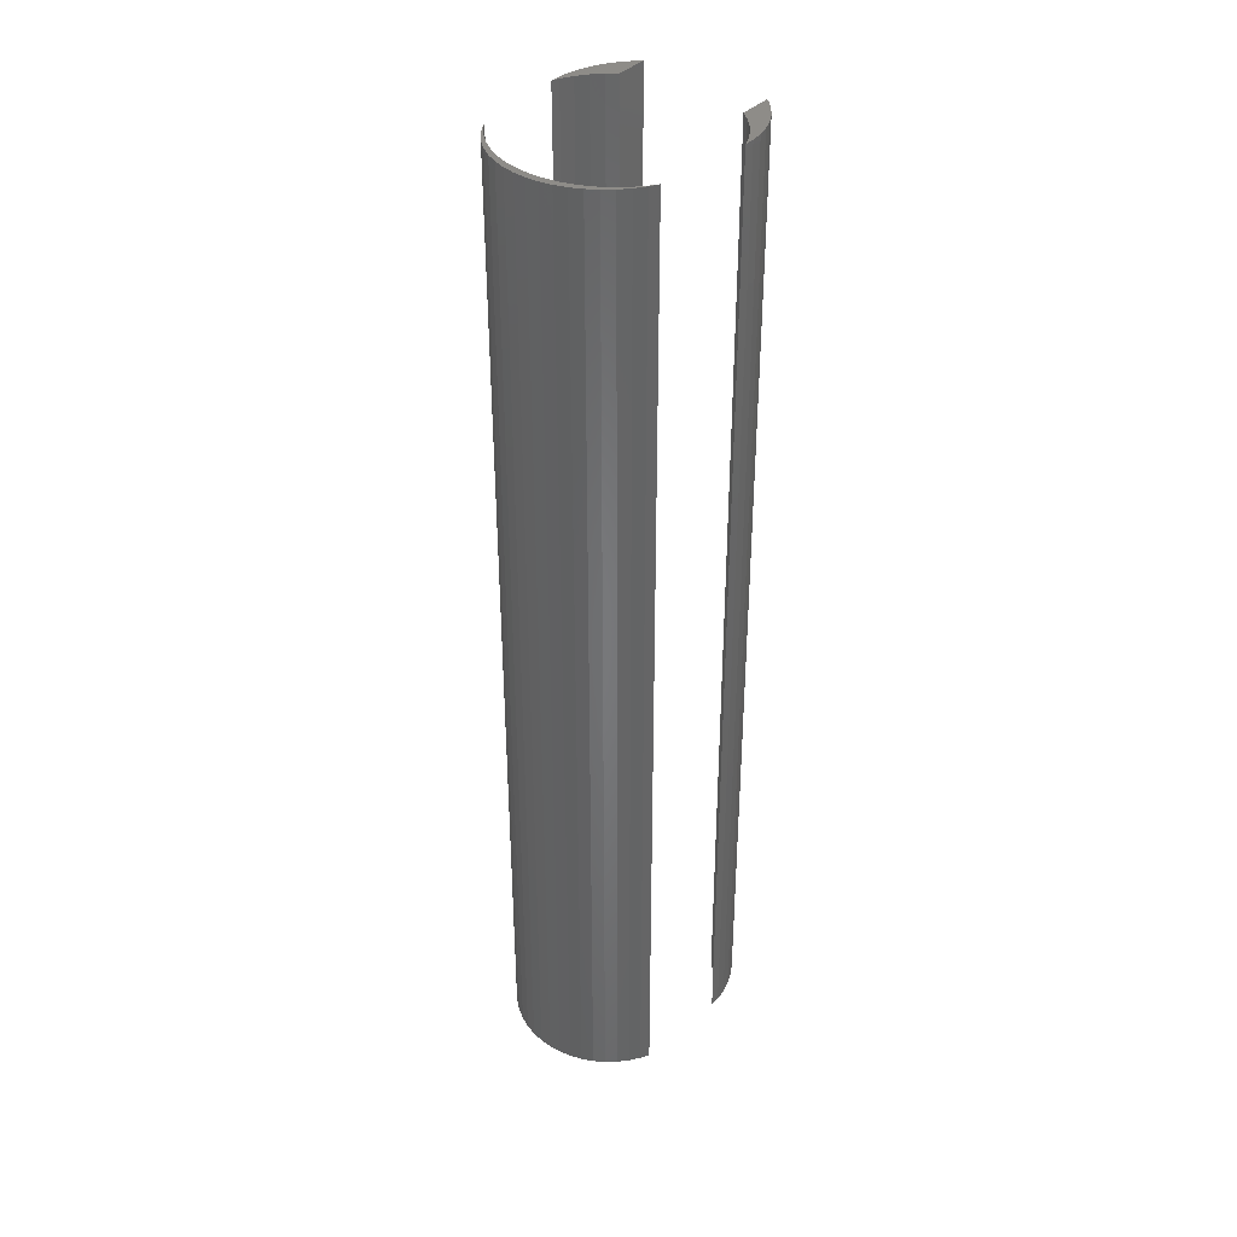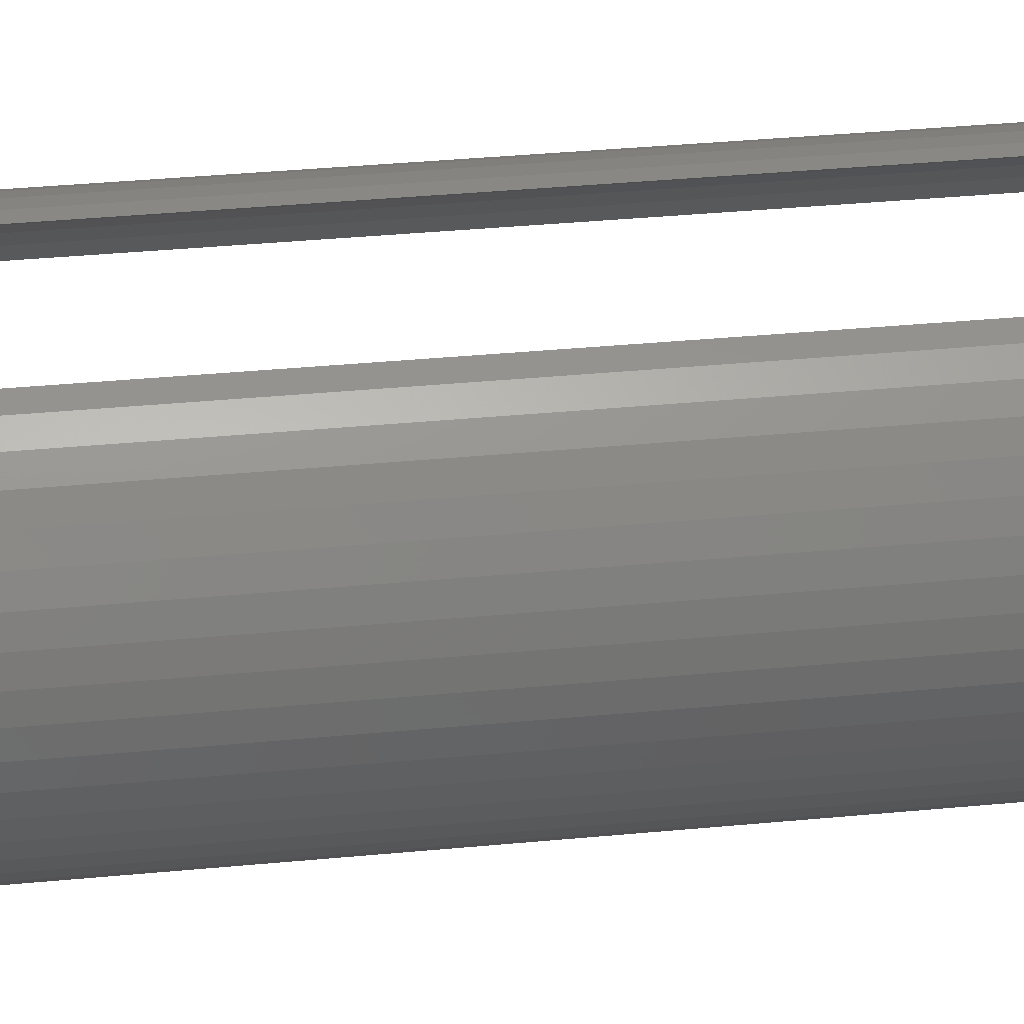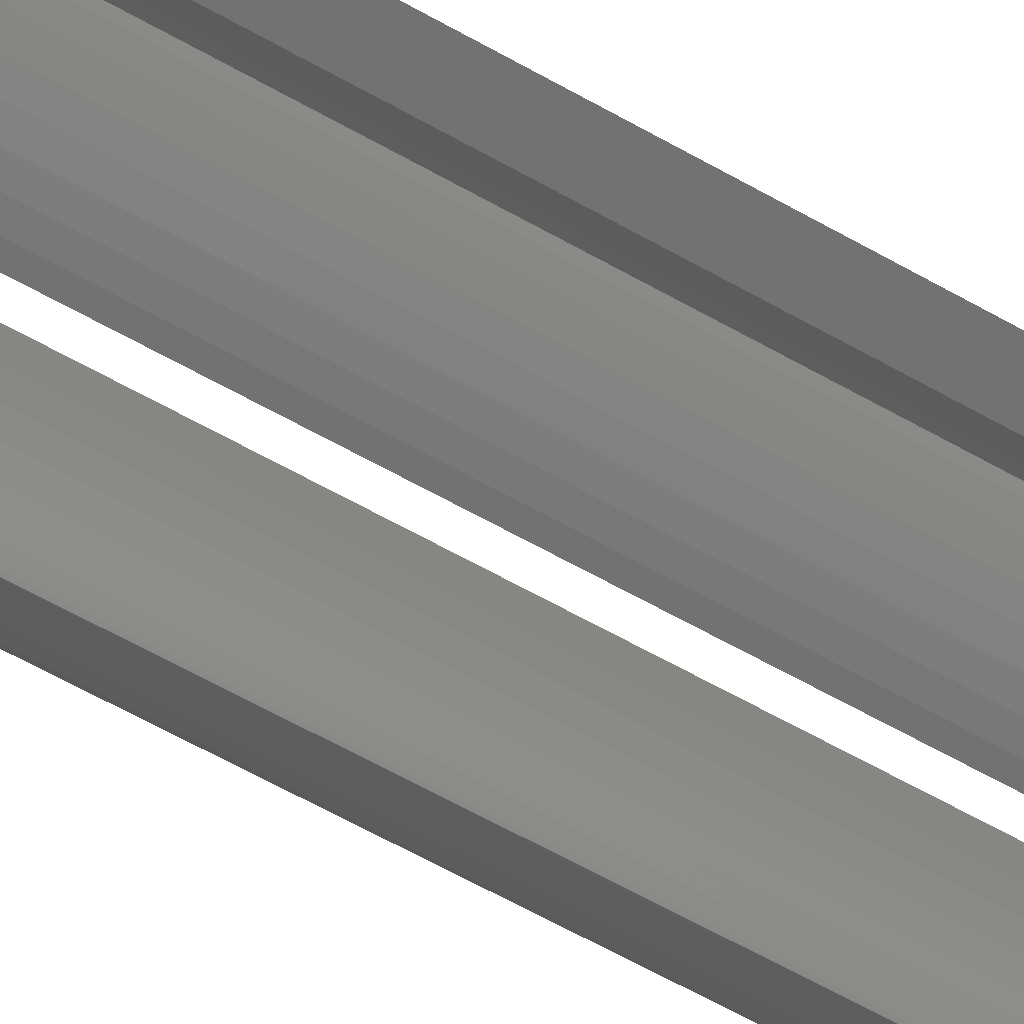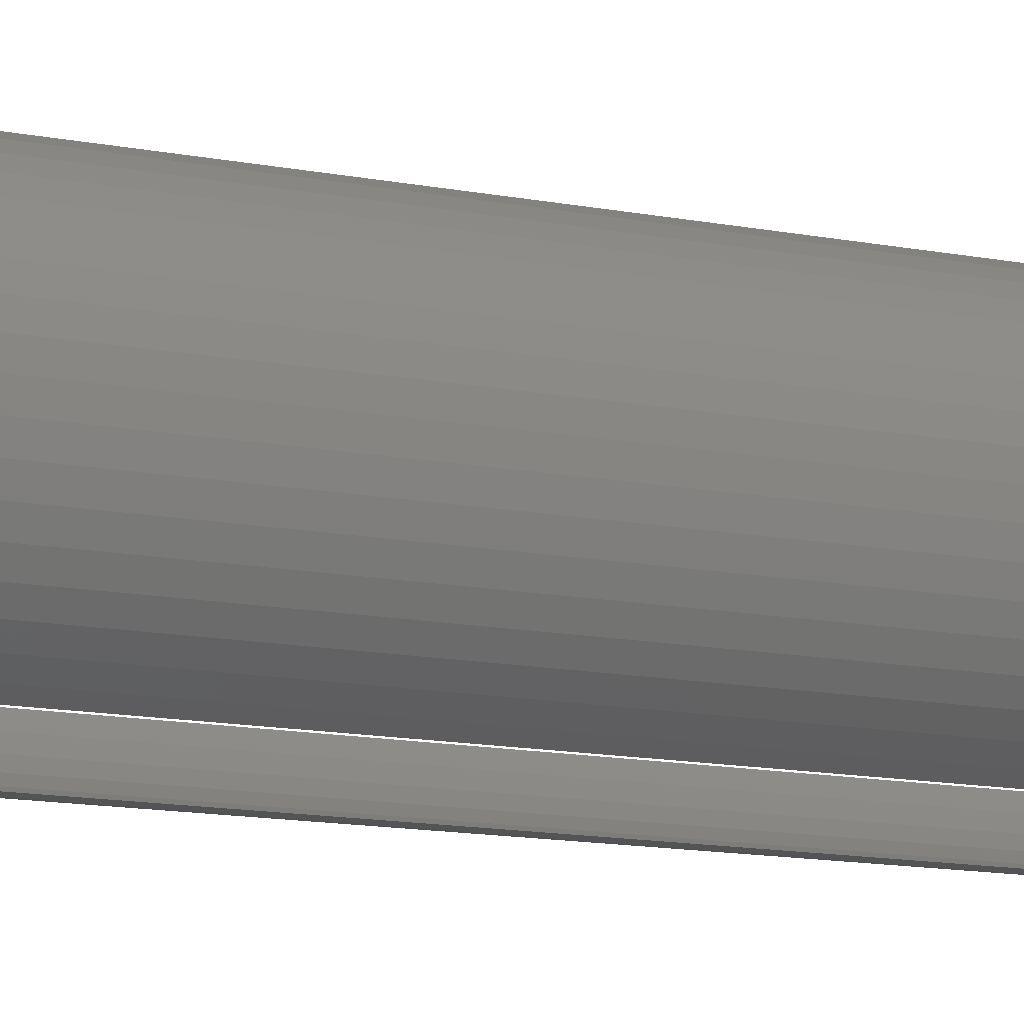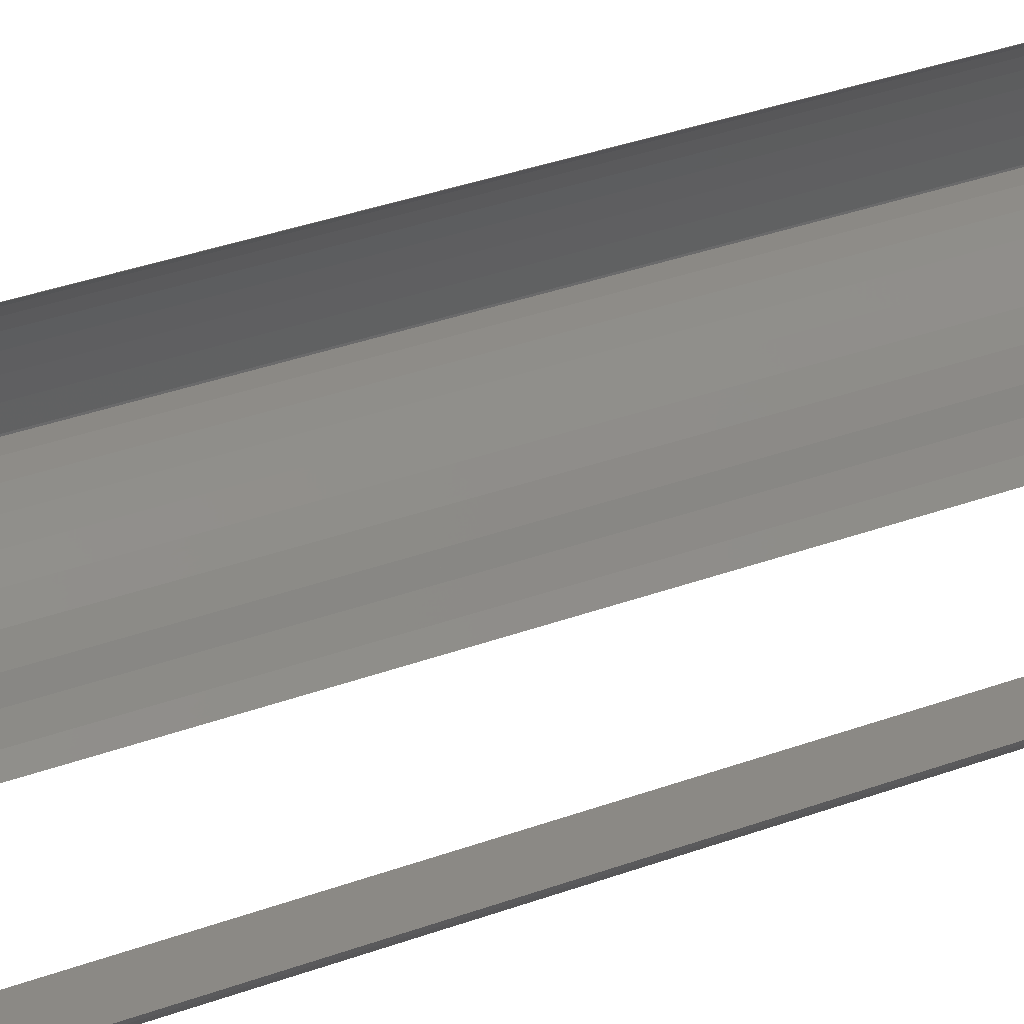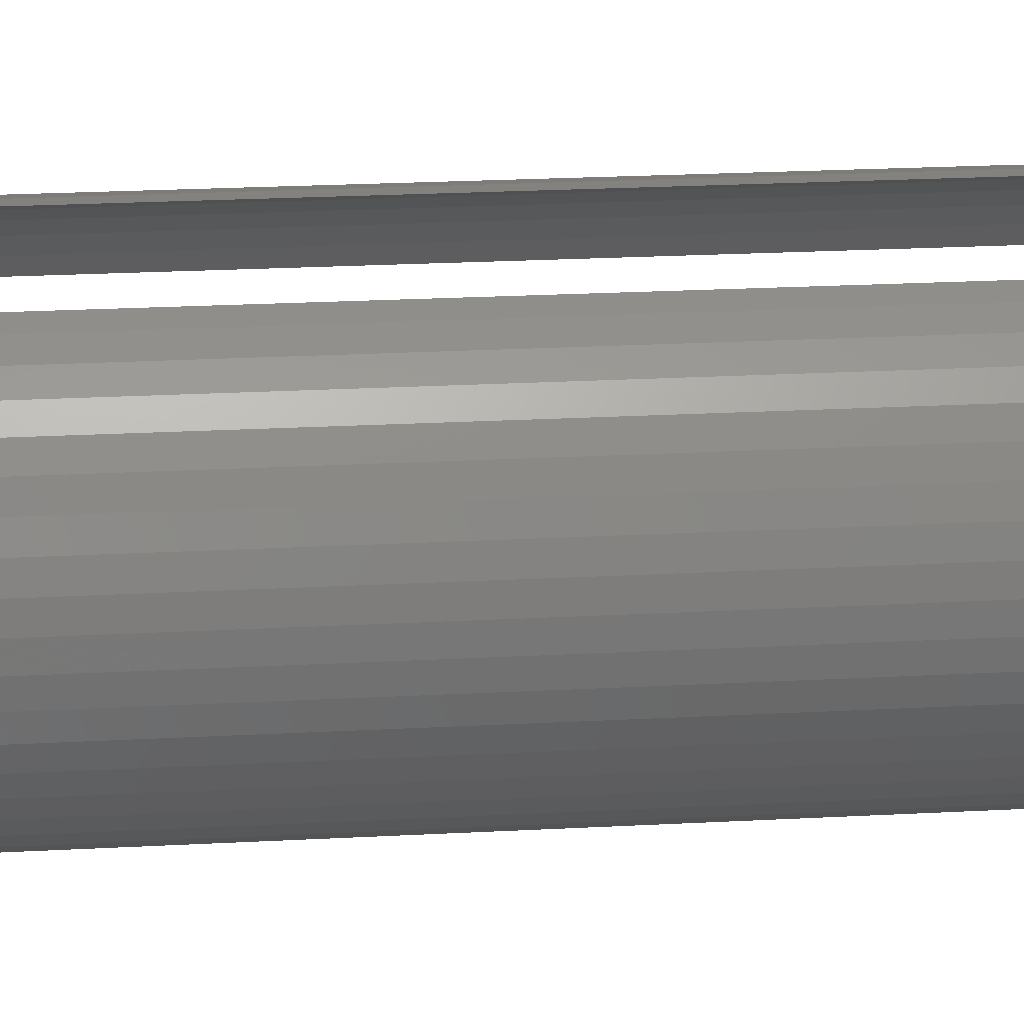
<metadata>
{"format":"stl","ext":"stl","renderer":"f3d","projection":"perspective","resolution":1024,"background":"white","views":[{"elev":37.6,"azim":128.1,"up":"+Z"},{"elev":27.8,"azim":81.0,"up":"+Y"},{"elev":-64.0,"azim":-119.6,"up":"+Y"},{"elev":-11.2,"azim":62.2,"up":"+Y"},{"elev":29.7,"azim":-119.5,"up":"+Y"},{"elev":16.4,"azim":82.7,"up":"+Y"}]}
</metadata>
<code>
# stl→obj: 124 verts, 236 faces
v 7 0 70
v 6.945 0.8773 0
v 6.945 0.8773 70
v 7 0 0
v 5.103 4.792 0
v 4.462 5.394 70
v 5.103 4.792 70
v 4.462 5.394 0
v 6.508 2.577 70
v 6.134 3.372 0
v 6.134 3.372 70
v 6.508 2.577 0
v 6.78 1.741 0
v 6.78 1.741 70
v 3.751 5.91 0
v 3.13 6.252 70
v 3.751 5.91 70
v 3.13 6.252 0
v 5.663 4.114 70
v 5.663 4.114 0
v 6.5 0 70
v 6.441 0.94 70
v 6.945 -0.8773 70
v 6.264 1.865 70
v 6.441 -0.94 70
v 6.78 -1.741 70
v 5.973 2.761 70
v 5.572 3.613 70
v 5.068 4.408 70
v 4.467 5.134 70
v 3.781 5.779 70
v 6.264 -1.865 70
v 6.508 -2.577 70
v 5.973 -2.761 70
v 6.134 -3.372 70
v 5.572 -3.613 70
v 5.663 -4.114 70
v 5.068 -4.408 70
v 5.103 -4.792 70
v 4.467 -5.134 70
v 4.462 -5.394 70
v 3.781 -5.779 70
v 3.751 -5.91 70
v 3.13 -6.252 70
v -4.44 6.986 70
v -4.193 6.786 70
v -3.688 6.986 70
v -5.019 6.332 70
v -5.312 6.876 70
v -5.781 5.779 70
v -6.163 6.657 70
v -6.98 6.334 70
v -6.467 5.134 70
v -7.751 5.91 70
v -6.999 4.491 70
v -8.462 5.394 70
v -9.103 4.792 70
v -9.352 4.491 70
v -4.193 -6.786 70
v -4.44 -6.986 70
v -3.688 -6.986 70
v -5.019 -6.332 70
v -5.312 -6.876 70
v -5.781 -5.779 70
v -6.163 -6.657 70
v -6.98 -6.334 70
v -6.467 -5.134 70
v -7.751 -5.91 70
v -6.999 -4.491 70
v -8.462 -5.394 70
v -9.103 -4.792 70
v -9.352 -4.491 70
v 6.945 -0.8773 0
v 6.508 -2.577 0
v 6.134 -3.372 0
v 6.5 0 0
v 6.441 -0.94 0
v 6.78 -1.741 0
v 6.264 -1.865 0
v 6.441 0.94 0
v 5.973 -2.761 0
v 5.572 -3.613 0
v 5.663 -4.114 0
v 5.068 -4.408 0
v 5.103 -4.792 0
v 4.467 -5.134 0
v 4.462 -5.394 0
v 3.781 -5.779 0
v 3.751 -5.91 0
v 3.13 -6.252 0
v 6.264 1.865 0
v 5.973 2.761 0
v 5.572 3.613 0
v 5.068 4.408 0
v 4.467 5.134 0
v 3.781 5.779 0
v -4.193 6.786 0
v -4.44 6.986 0
v -3.688 6.986 0
v -5.019 6.332 0
v -5.312 6.876 0
v -5.781 5.779 0
v -6.163 6.657 0
v -6.98 6.334 0
v -6.467 5.134 0
v -7.751 5.91 0
v -6.999 4.491 0
v -8.462 5.394 0
v -9.103 4.792 0
v -9.352 4.491 0
v -4.44 -6.986 0
v -4.193 -6.786 0
v -3.688 -6.986 0
v -5.019 -6.332 0
v -5.312 -6.876 0
v -5.781 -5.779 0
v -6.163 -6.657 0
v -6.98 -6.334 0
v -6.467 -5.134 0
v -7.751 -5.91 0
v -6.999 -4.491 0
v -8.462 -5.394 0
v -9.103 -4.792 0
v -9.352 -4.491 0
f 1 2 3
f 2 1 4
f 5 6 7
f 6 5 8
f 9 10 11
f 10 9 12
f 3 13 14
f 13 3 2
f 15 16 17
f 16 15 18
f 14 12 9
f 12 14 13
f 19 5 7
f 5 19 20
f 11 20 19
f 20 11 10
f 8 17 6
f 17 8 15
f 21 1 3
f 22 3 14
f 1 21 23
f 24 14 9
f 25 23 21
f 23 25 26
f 3 22 21
f 14 24 22
f 27 9 11
f 9 27 24
f 28 11 19
f 11 28 27
f 29 19 7
f 19 29 28
f 7 30 29
f 6 30 7
f 6 31 30
f 17 31 6
f 31 17 16
f 32 26 25
f 26 32 33
f 34 33 32
f 33 34 35
f 36 35 34
f 35 36 37
f 38 37 36
f 37 38 39
f 40 39 38
f 40 41 39
f 42 41 40
f 42 43 41
f 43 42 44
f 45 46 47
f 45 48 46
f 49 48 45
f 49 50 48
f 51 50 49
f 52 50 51
f 50 52 53
f 54 53 52
f 53 54 55
f 56 55 54
f 57 55 56
f 55 57 58
f 59 60 61
f 62 60 59
f 62 63 60
f 64 63 62
f 64 65 63
f 66 64 67
f 64 66 65
f 68 67 69
f 67 68 66
f 69 70 68
f 69 71 70
f 71 69 72
f 23 4 1
f 4 23 73
f 35 74 33
f 74 35 75
f 76 4 73
f 77 73 78
f 4 76 2
f 79 78 74
f 80 2 76
f 2 80 13
f 73 77 76
f 78 79 77
f 81 74 75
f 74 81 79
f 82 75 83
f 75 82 81
f 84 83 85
f 83 84 82
f 85 86 84
f 87 86 85
f 87 88 86
f 89 88 87
f 88 89 90
f 91 13 80
f 13 91 12
f 92 12 91
f 12 92 10
f 93 10 92
f 10 93 20
f 94 20 93
f 20 94 5
f 95 5 94
f 95 8 5
f 96 8 95
f 96 15 8
f 15 96 18
f 97 98 99
f 100 98 97
f 100 101 98
f 102 101 100
f 102 103 101
f 104 102 105
f 102 104 103
f 106 105 107
f 105 106 104
f 107 108 106
f 107 109 108
f 109 107 110
f 111 112 113
f 111 114 112
f 115 114 111
f 115 116 114
f 117 116 115
f 118 116 117
f 116 118 119
f 120 119 118
f 119 120 121
f 122 121 120
f 123 121 122
f 121 123 124
f 90 43 44
f 43 90 89
f 33 78 26
f 78 33 74
f 87 39 41
f 39 87 85
f 26 73 23
f 73 26 78
f 37 75 35
f 75 37 83
f 39 83 37
f 83 39 85
f 89 41 43
f 41 89 87
f 103 52 51
f 52 103 104
f 99 45 47
f 45 99 98
f 110 57 109
f 57 110 58
f 108 57 56
f 57 108 109
f 98 49 45
f 49 98 101
f 101 51 49
f 51 101 103
f 104 54 52
f 54 104 106
f 106 56 54
f 56 106 108
f 111 61 60
f 61 111 113
f 123 70 71
f 70 123 122
f 117 63 65
f 63 117 115
f 122 68 70
f 68 122 120
f 120 66 68
f 66 120 118
f 123 72 124
f 72 123 71
f 115 60 63
f 60 115 111
f 118 65 66
f 65 118 117
f 110 55 58
f 55 110 107
f 121 72 69
f 72 121 124
f 76 22 80
f 22 76 21
f 96 30 31
f 30 96 95
f 105 50 53
f 50 105 102
f 97 47 46
f 47 97 99
f 84 36 82
f 36 84 38
f 92 28 93
f 28 92 27
f 91 27 92
f 27 91 24
f 80 24 91
f 24 80 22
f 94 30 95
f 30 94 29
f 93 29 94
f 29 93 28
f 18 31 16
f 31 18 96
f 55 105 53
f 105 55 107
f 100 46 48
f 46 100 97
f 102 48 50
f 48 102 100
f 86 38 84
f 38 86 40
f 79 25 77
f 25 79 32
f 86 42 40
f 42 86 88
f 82 34 81
f 34 82 36
f 77 21 76
f 21 77 25
f 116 67 64
f 67 116 119
f 88 44 42
f 44 88 90
f 81 32 79
f 32 81 34
f 113 59 61
f 59 113 112
f 67 121 69
f 121 67 119
f 112 62 59
f 62 112 114
f 114 64 62
f 64 114 116

</code>
